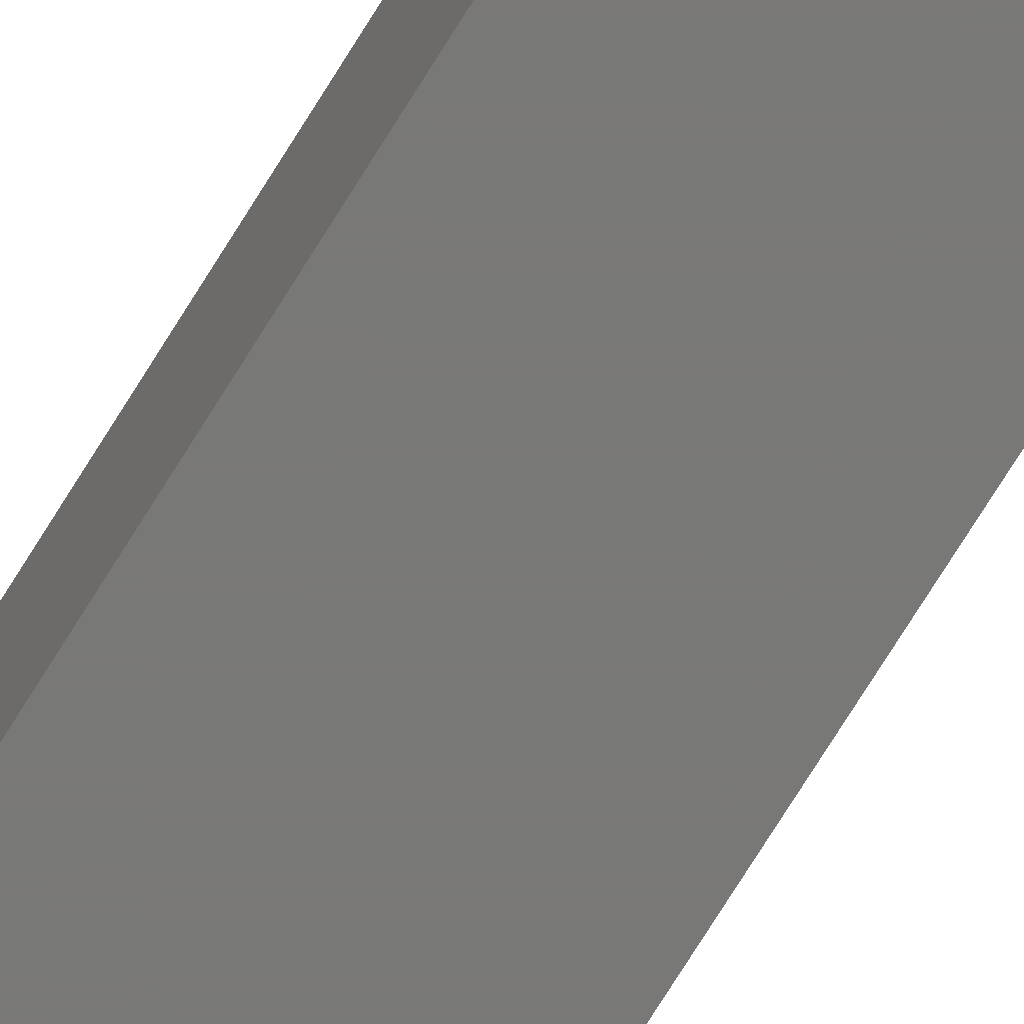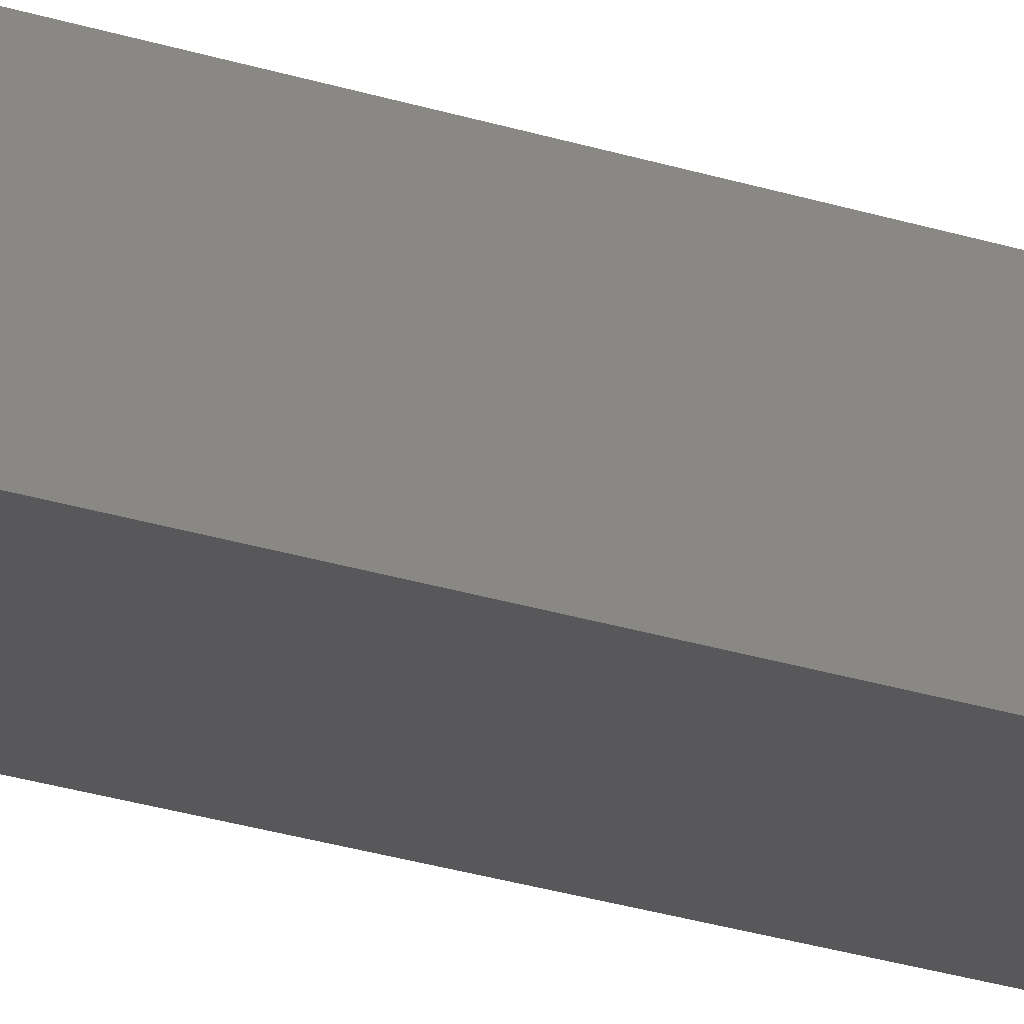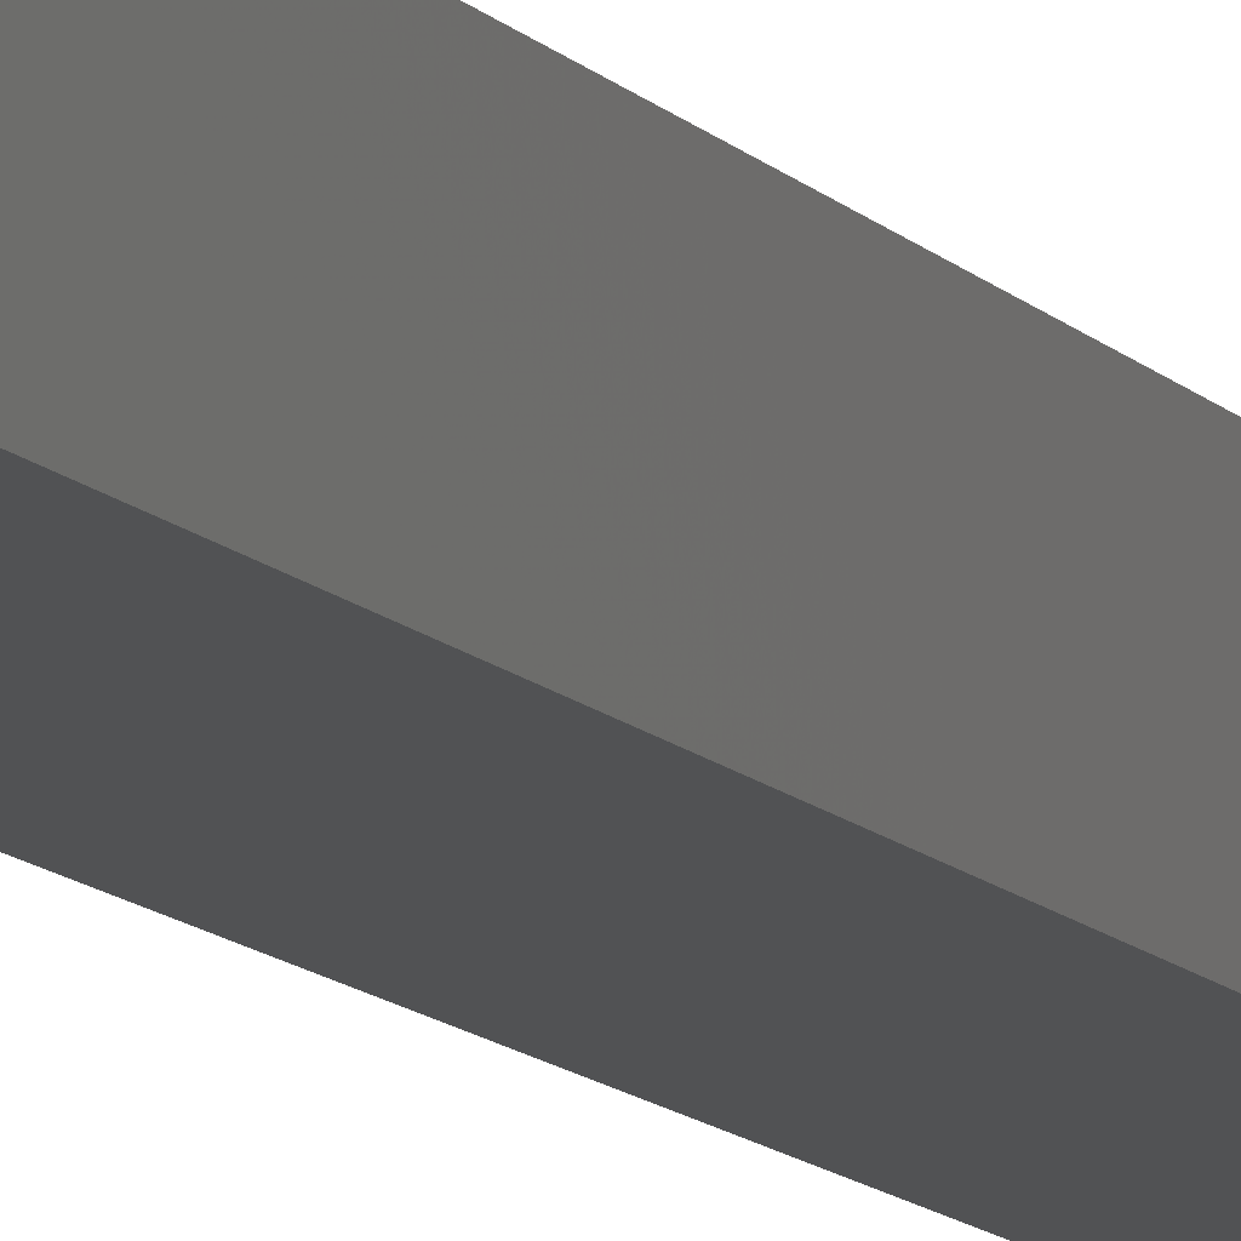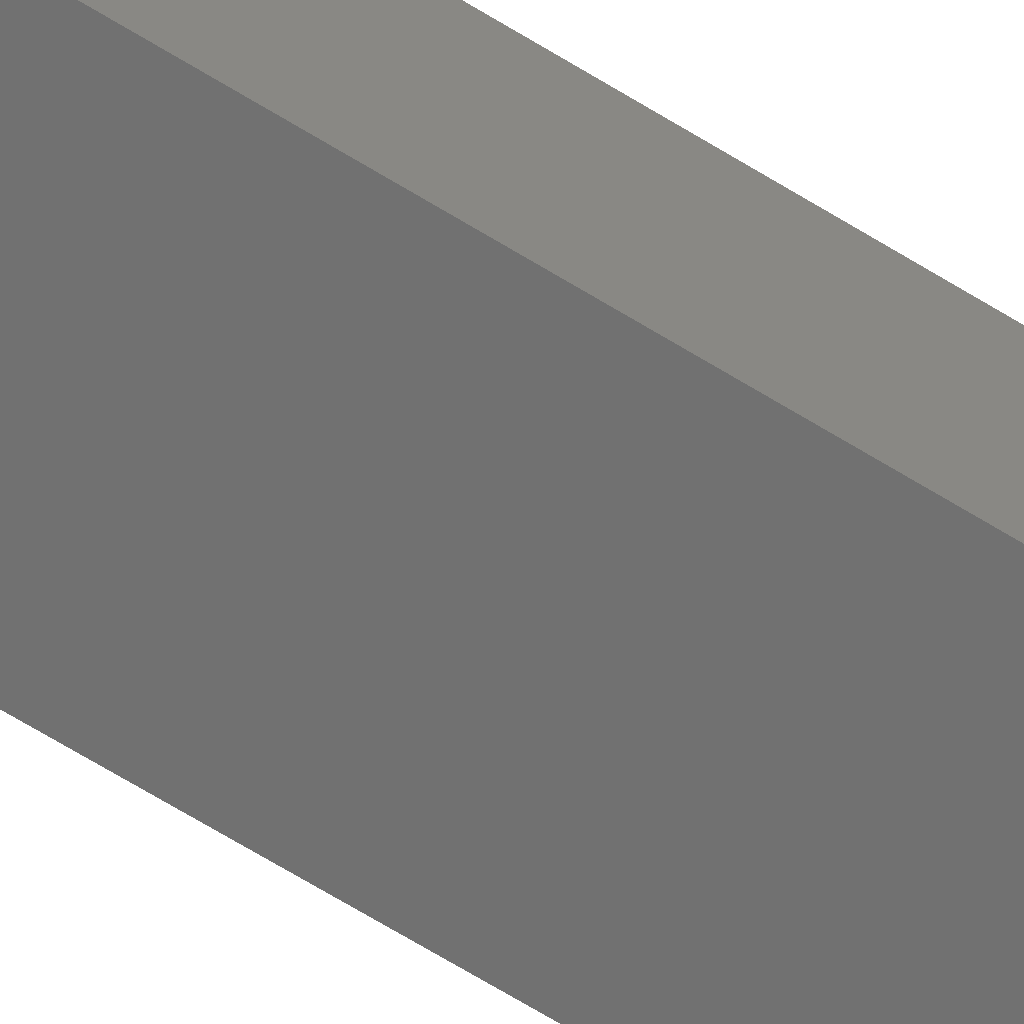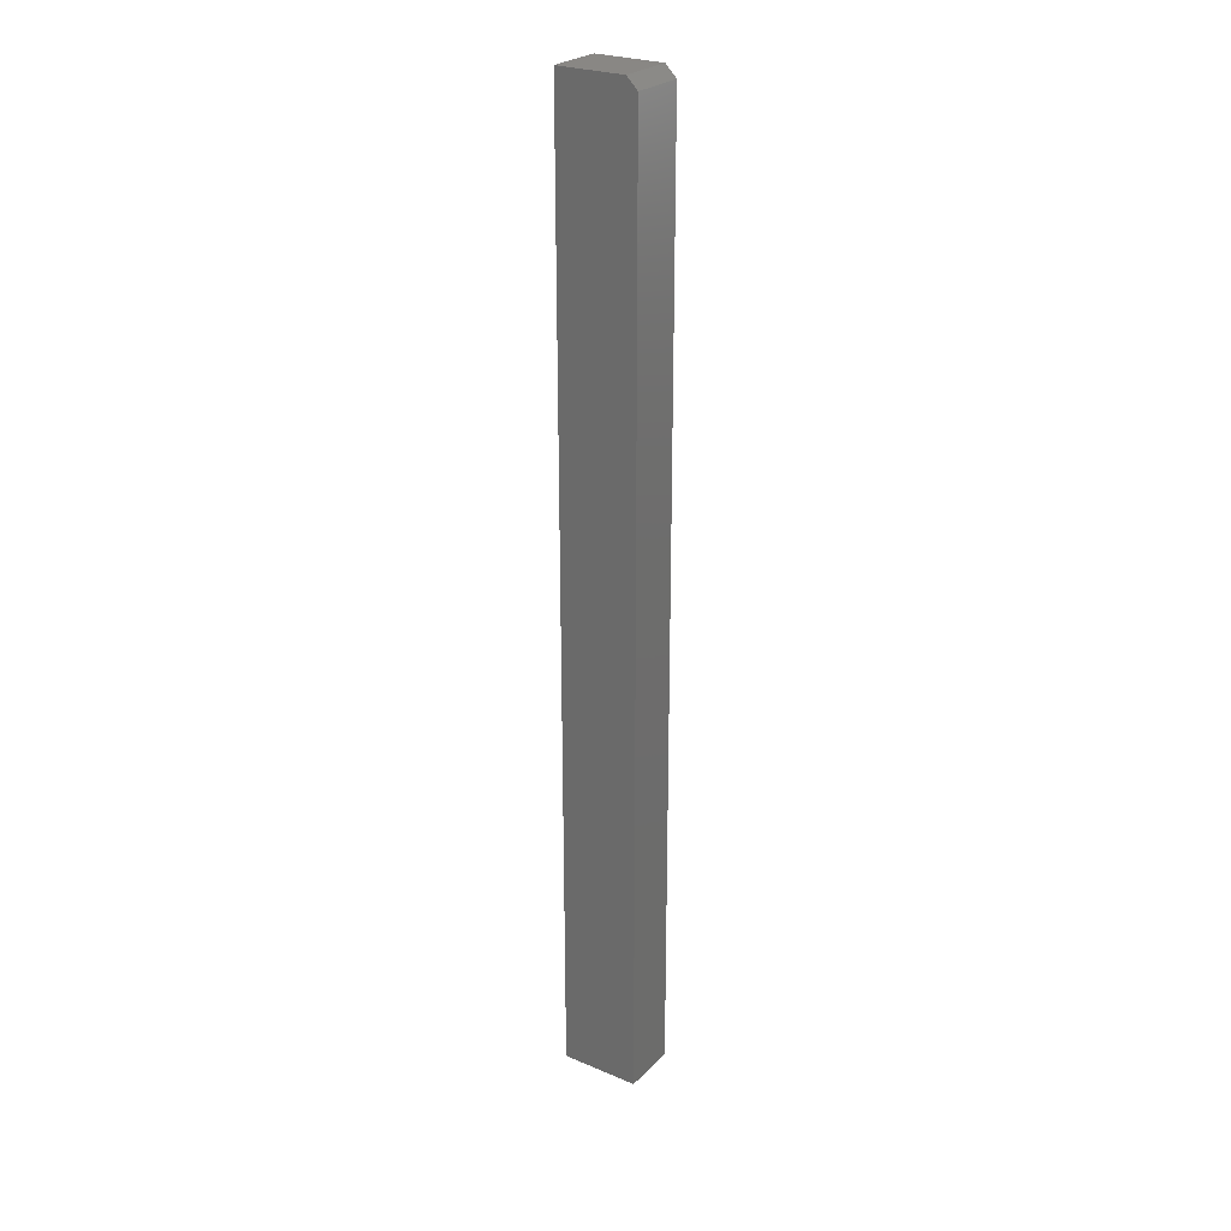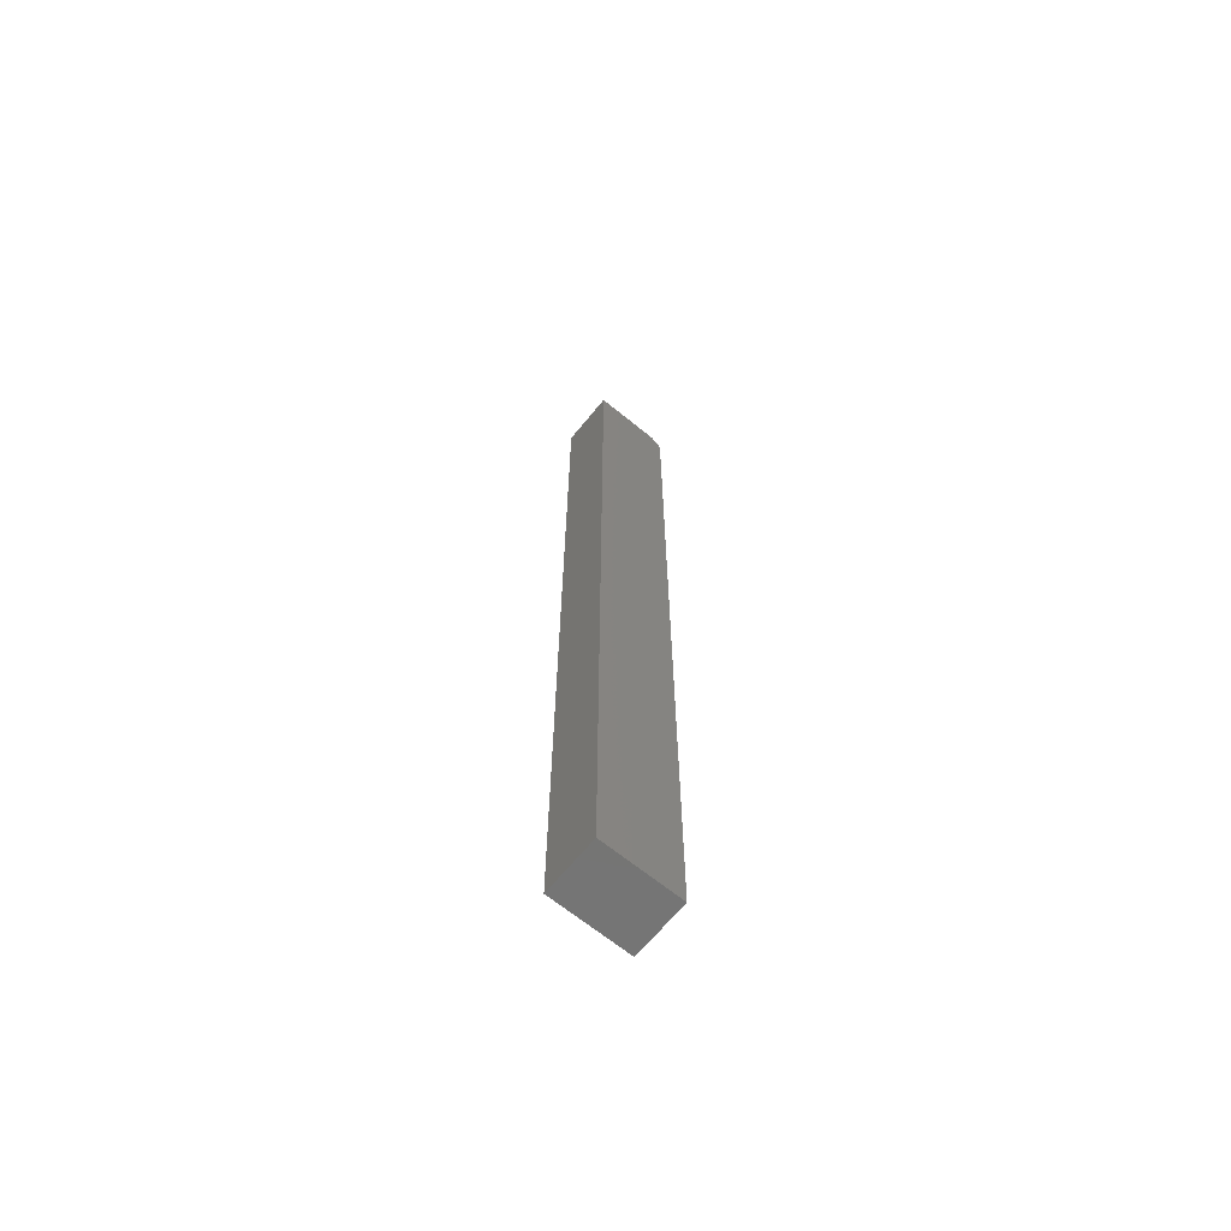
<metadata>
{"format":"stl","ext":"stl","renderer":"f3d","projection":"perspective","resolution":1024,"background":"white","views":[{"elev":-71.1,"azim":-31.4,"up":"+Z"},{"elev":-20.2,"azim":-123.0,"up":"+Z"},{"elev":-8.7,"azim":18.4,"up":"+Z"},{"elev":-62.6,"azim":57.3,"up":"+Z"},{"elev":25.9,"azim":33.7,"up":"+Y"},{"elev":-66.6,"azim":-39.3,"up":"+Y"}]}
</metadata>
<code>
# stl→obj: 10 verts, 16 faces
v -0.09334 0.03947 0.03906
v -0.03808 0.03947 0.03906
v -0.09334 0.7105 0.03906
v -0.03808 0.7027 0.03906
v -0.04589 0.7105 0.03906
v -0.04589 0.7105 0
v -0.03808 0.7027 0
v -0.09334 0.7105 0
v -0.03808 0.03947 0
v -0.09334 0.03947 0
f 1 2 3
f 3 2 4
f 3 4 5
f 6 7 8
f 8 7 9
f 8 9 10
f 5 6 3
f 3 6 8
f 2 9 4
f 4 9 7
f 7 6 4
f 4 6 5
f 3 8 1
f 1 8 10
f 1 10 2
f 2 10 9

</code>
